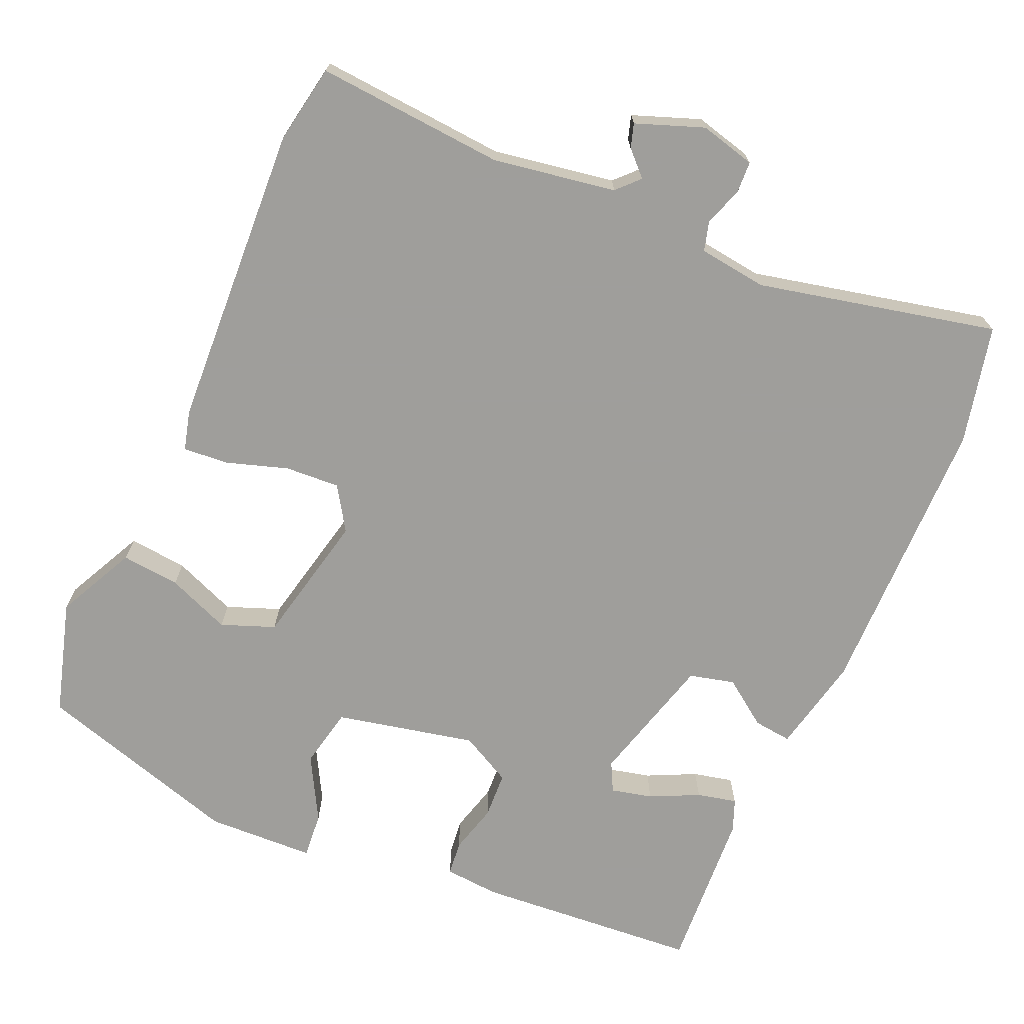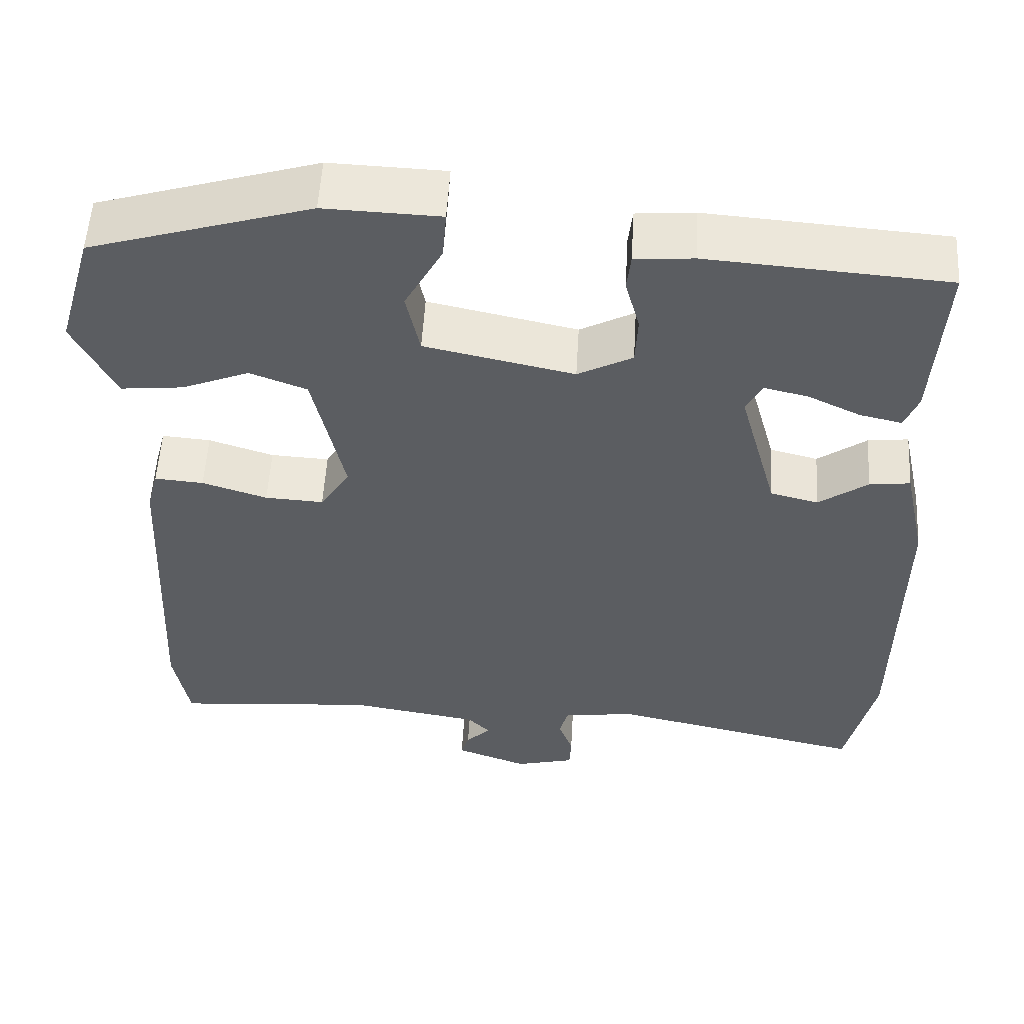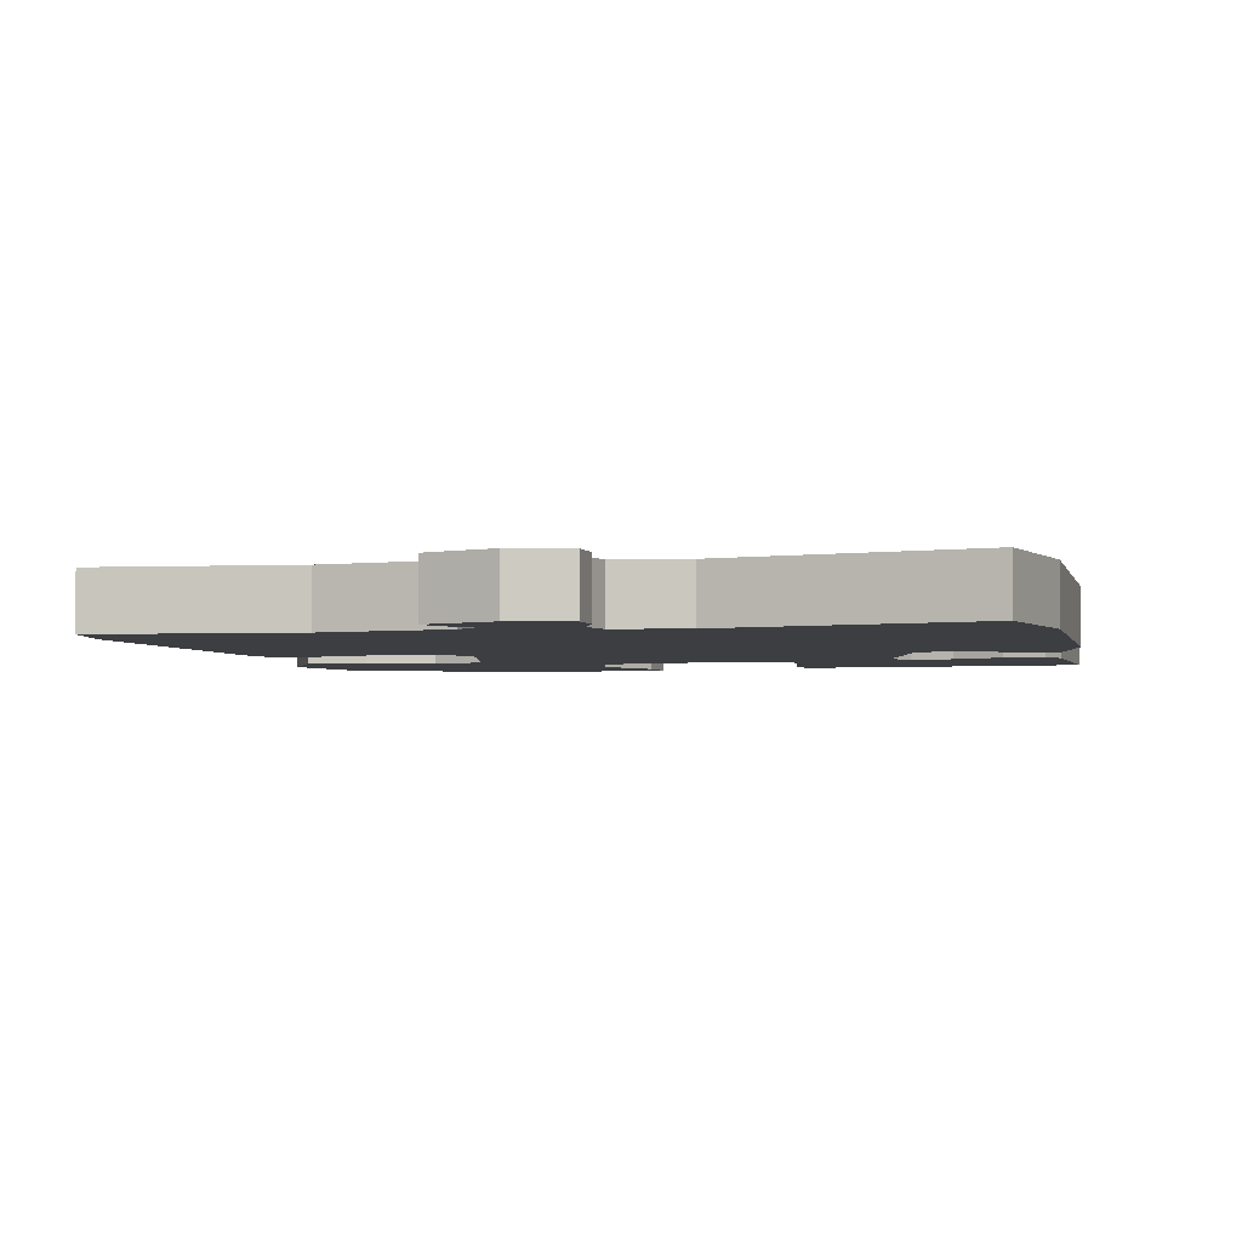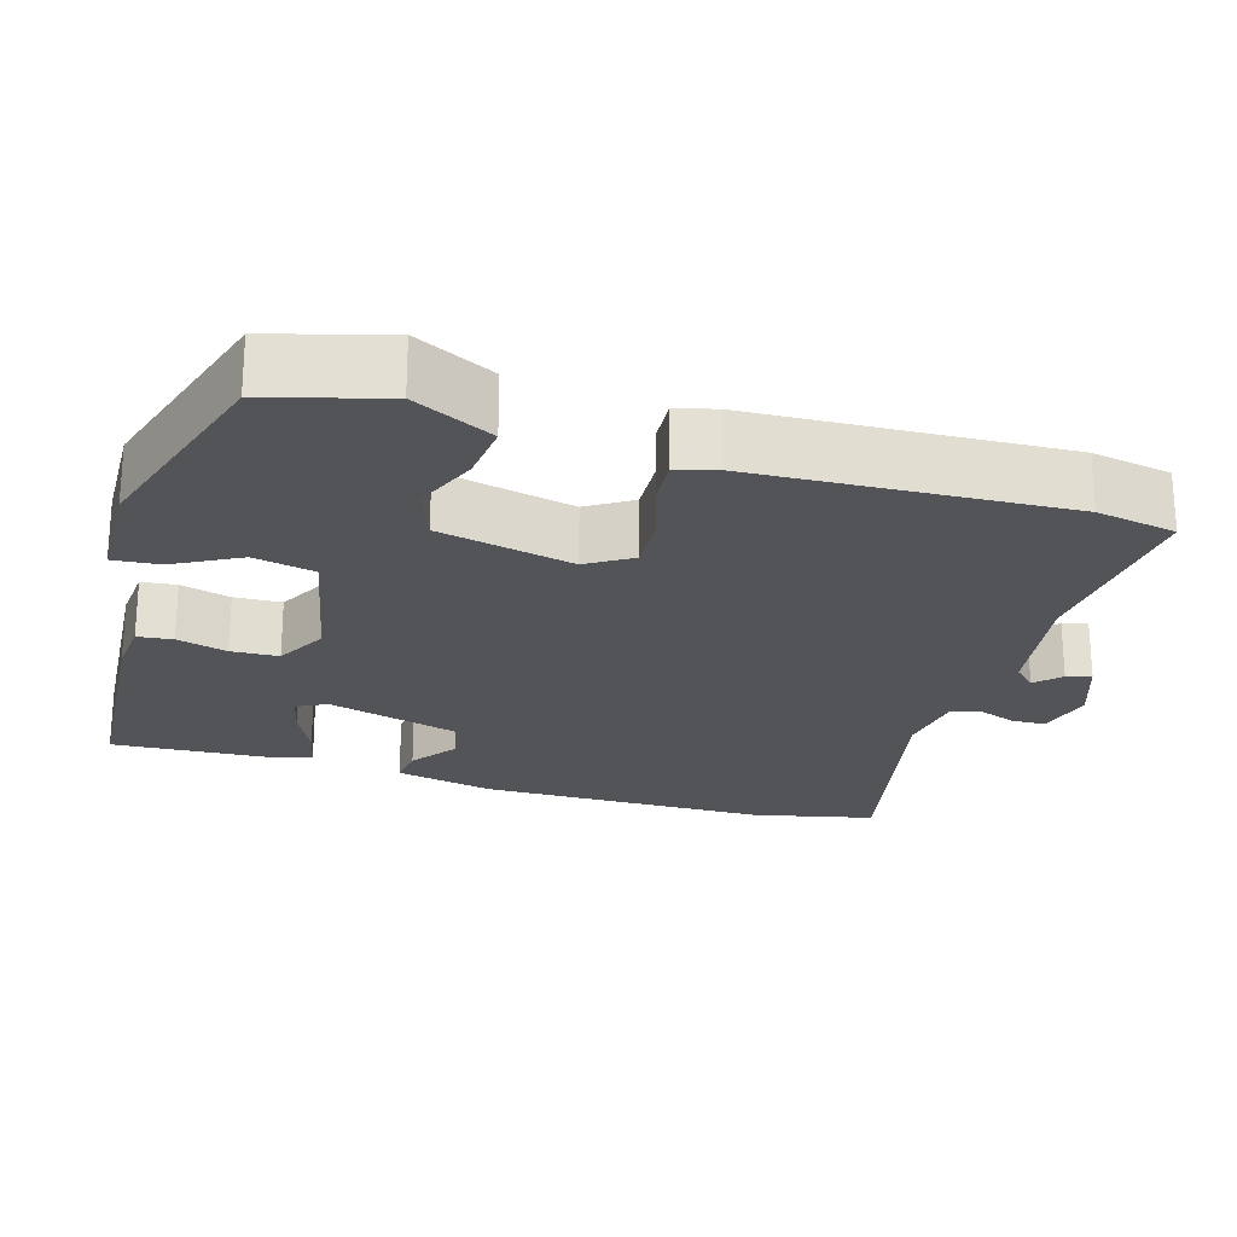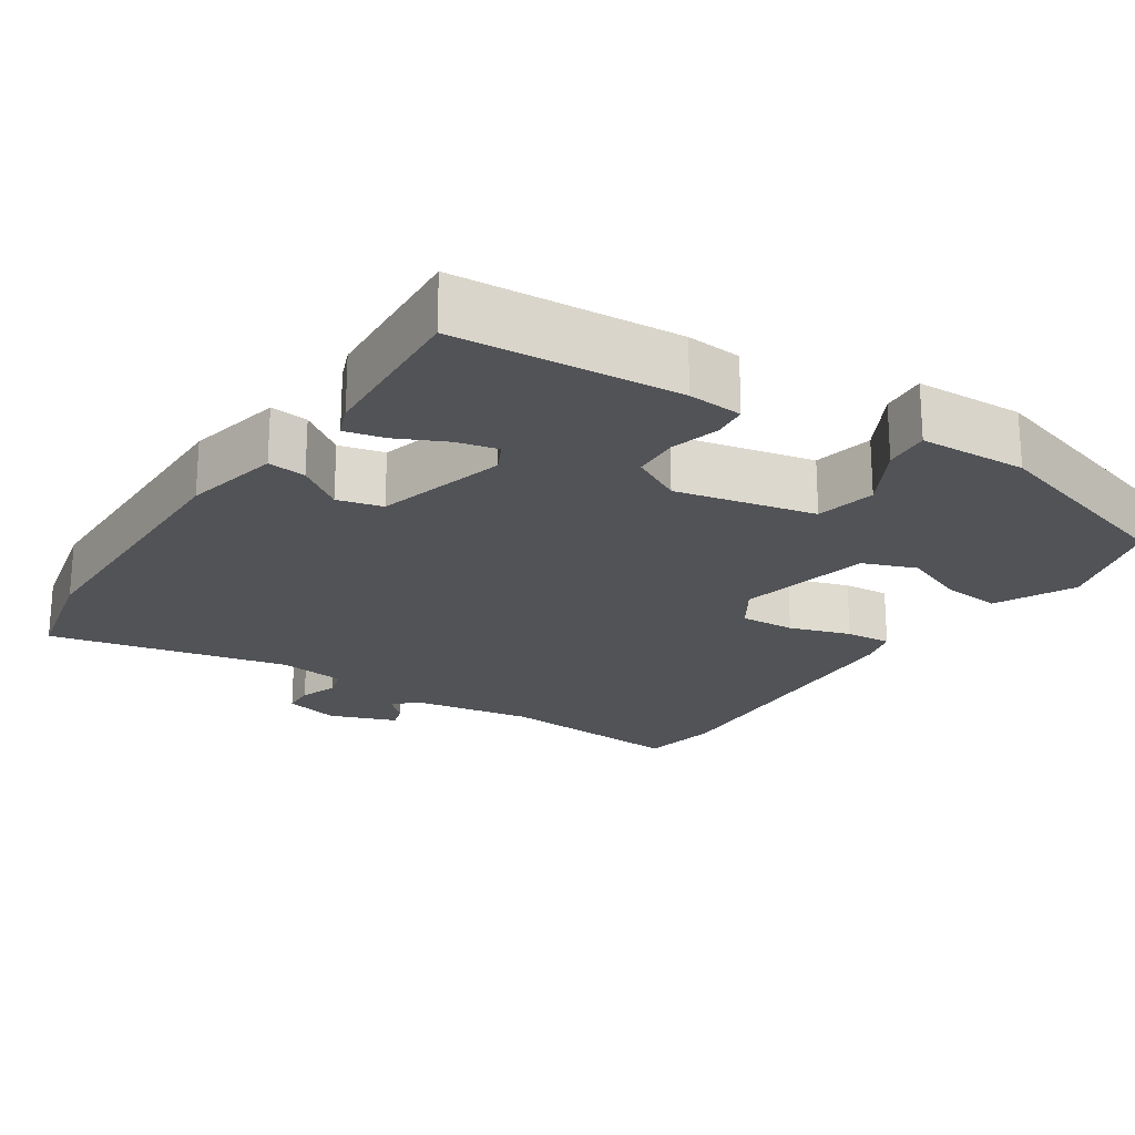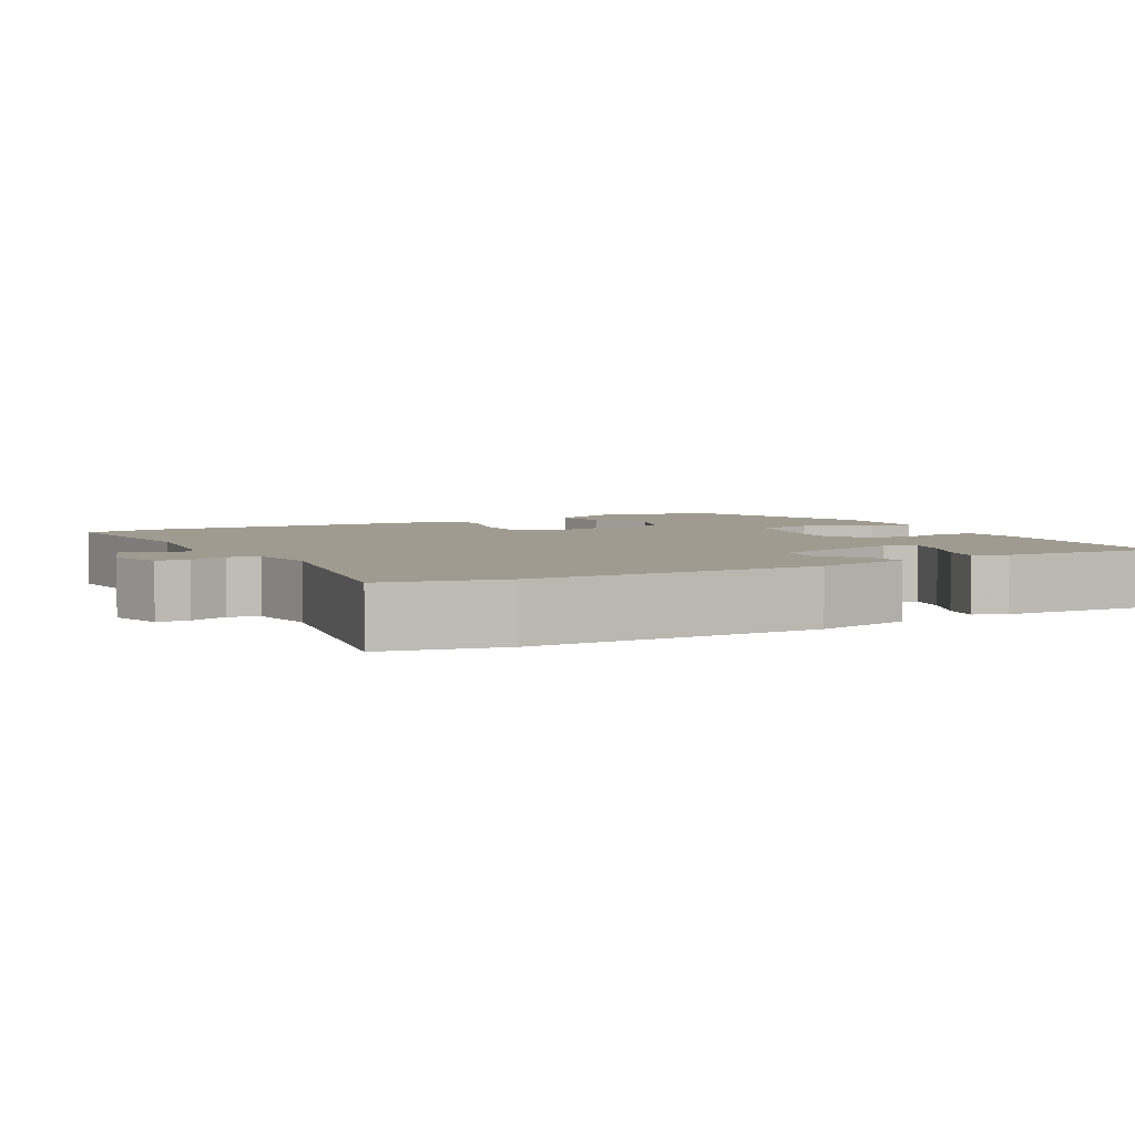
<metadata>
{"format":"obj","ext":"obj","renderer":"f3d","projection":"perspective","resolution":1024,"background":"white","views":[{"elev":-70.8,"azim":156.5,"up":"+Y"},{"elev":54.3,"azim":-176.7,"up":"+Z"},{"elev":-3.3,"azim":-167.6,"up":"+Y"},{"elev":-23.2,"azim":73.1,"up":"+Y"},{"elev":-21.8,"azim":-33.4,"up":"+Y"},{"elev":4.2,"azim":-119.7,"up":"+Y"}]}
</metadata>
<code>
v 0.504 0.07 0.458
v 0.548 0.07 0.306
v 0.496 0.07 0.201
v 0.418 0.07 0.209
v 0.334 0.07 0.243
v 0.263 0.07 0.216
v 0.224 0.07 0.039
v 0.261 0.07 -0.019
v 0.334 0.07 -0.015
v 0.415 0.07 0.011
v 0.476 0.07 0.016
v 0.49 0.07 -0.037
v 0.51 0.07 -0.444
v 0.491 0.07 -0.549
v 0.239 0.07 -0.529
v 0.076 0.07 -0.556
v 0.048 0.07 -0.585
v 0.079 0.07 -0.616
v 0.089 0.07 -0.648
v -0.001 0.07 -0.681
v -0.075 0.07 -0.662
v -0.077 0.07 -0.619
v -0.059 0.07 -0.569
v -0.07 0.07 -0.529
v -0.161 0.07 -0.517
v -0.48 0.07 -0.588
v -0.516 0.07 -0.43
v -0.519 0.07 -0.048
v -0.491 0.07 0.081
v -0.44 0.07 0.075
v -0.379 0.07 0.031
v -0.319 0.07 0.046
v -0.271 0.07 0.22
v -0.291 0.07 0.259
v -0.346 0.07 0.246
v -0.411 0.07 0.215
v -0.464 0.07 0.203
v -0.481 0.07 0.246
v -0.494 0.07 0.463
v -0.196 0.07 0.485
v -0.123 0.07 0.479
v -0.118 0.07 0.433
v -0.136 0.07 0.367
v -0.133 0.07 0.305
v -0.065 0.07 0.269
v 0.121 0.07 0.309
v 0.138 0.07 0.389
v 0.091 0.07 0.475
v 0.086 0.07 0.536
v 0.23 0.07 0.541
v 0.504 0 0.458
v 0.548 0 0.306
v 0.496 0 0.201
v 0.418 0 0.209
v 0.334 0 0.243
v 0.263 0 0.216
v 0.224 0 0.039
v 0.261 0 -0.019
v 0.334 0 -0.015
v 0.415 0 0.011
v 0.476 0 0.016
v 0.49 0 -0.037
v 0.51 0 -0.444
v 0.491 0 -0.549
v 0.239 0 -0.529
v 0.076 0 -0.556
v 0.048 0 -0.585
v 0.079 0 -0.616
v 0.089 0 -0.648
v -0.001 0 -0.681
v -0.075 0 -0.662
v -0.077 0 -0.619
v -0.059 0 -0.569
v -0.07 0 -0.529
v -0.161 0 -0.517
v -0.48 0 -0.588
v -0.516 0 -0.43
v -0.519 0 -0.048
v -0.491 0 0.081
v -0.44 0 0.075
v -0.379 0 0.031
v -0.319 0 0.046
v -0.271 0 0.22
v -0.291 0 0.259
v -0.346 0 0.246
v -0.411 0 0.215
v -0.464 0 0.203
v -0.481 0 0.246
v -0.494 0 0.463
v -0.196 0 0.485
v -0.123 0 0.479
v -0.118 0 0.433
v -0.136 0 0.367
v -0.133 0 0.305
v -0.065 0 0.269
v 0.121 0 0.309
v 0.138 0 0.389
v 0.091 0 0.475
v 0.086 0 0.536
v 0.23 0 0.541
f 47 48 49 50
f 46 47 50 1
f 40 41 42 43
f 40 43 44
f 39 40 44
f 35 36 37 38
f 34 35 38 39
f 28 29 30 31
f 28 31 32
f 25 26 27 28
f 24 25 28 32
f 20 21 22 23
f 20 23 24
f 17 18 19 20
f 17 20 24 32
f 12 13 14 15
f 12 15 16
f 9 10 11 12
f 8 9 12 16
f 7 8 16 17
f 2 3 4 5
f 46 1 2 5
f 45 46 5 6
f 34 39 44 45
f 33 34 45 6
f 17 32 33
f 6 7 17 33
f 100 99 98 97
f 51 100 97 96
f 93 92 91 90
f 94 93 90
f 94 90 89
f 88 87 86 85
f 89 88 85 84
f 81 80 79 78
f 82 81 78
f 78 77 76 75
f 82 78 75 74
f 73 72 71 70
f 74 73 70
f 70 69 68 67
f 82 74 70 67
f 65 64 63 62
f 66 65 62
f 62 61 60 59
f 66 62 59 58
f 67 66 58 57
f 55 54 53 52
f 55 52 51 96
f 56 55 96 95
f 95 94 89 84
f 56 95 84 83
f 83 82 67
f 83 67 57 56
f 1 51 52 2
f 2 52 53 3
f 3 53 54 4
f 4 54 55 5
f 5 55 56 6
f 6 56 57 7
f 7 57 58 8
f 8 58 59 9
f 9 59 60 10
f 10 60 61 11
f 11 61 62 12
f 12 62 63 13
f 13 63 64 14
f 14 64 65 15
f 15 65 66 16
f 16 66 67 17
f 17 67 68 18
f 18 68 69 19
f 19 69 70 20
f 20 70 71 21
f 21 71 72 22
f 22 72 73 23
f 23 73 74 24
f 24 74 75 25
f 25 75 76 26
f 26 76 77 27
f 27 77 78 28
f 28 78 79 29
f 29 79 80 30
f 30 80 81 31
f 31 81 82 32
f 32 82 83 33
f 33 83 84 34
f 34 84 85 35
f 35 85 86 36
f 36 86 87 37
f 37 87 88 38
f 38 88 89 39
f 39 89 90 40
f 40 90 91 41
f 41 91 92 42
f 42 92 93 43
f 43 93 94 44
f 44 94 95 45
f 45 95 96 46
f 46 96 97 47
f 47 97 98 48
f 48 98 99 49
f 49 99 100 50
f 50 100 51 1

</code>
